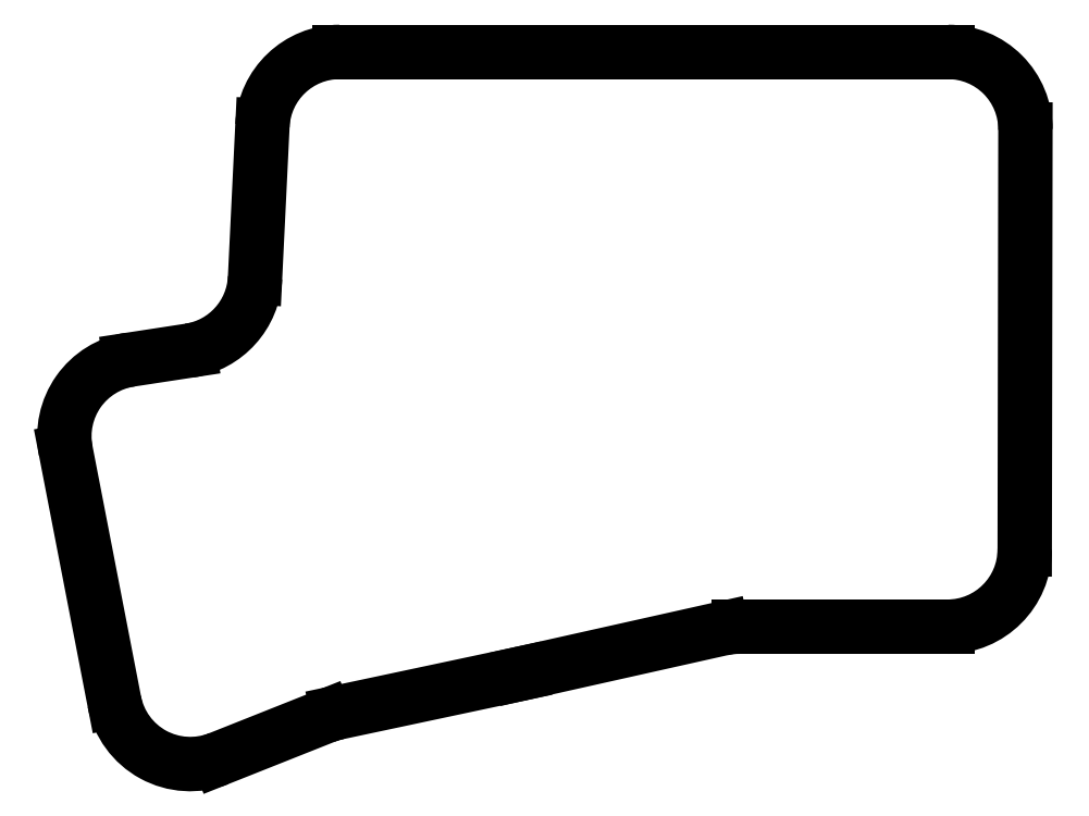
<metadata>
{"format":"dxf","ext":"dxf","renderer":"ezdxf+matplotlib","layout":"modelspace","background":"white","min_lineweight":24,"dpi":150}
</metadata>
<code>
0
SECTION
2
ENTITIES
0
LINE
8
0
10
202.2
20
-22.71
11
202.2
21
-1.007
0
LINE
8
0
10
198.2
20
3
11
166.8
21
3
0
LINE
8
0
10
162.8
20
-0.8061
11
162.4
21
-8.672
0
LINE
8
0
10
159
20
-12.43
11
156
21
-12.9
0
LINE
8
0
10
152.7
20
-17.62
11
155.2
21
-30.56
0
LINE
8
0
10
160.6
20
-33.51
11
166.1
21
-31.33
0
LINE
8
0
10
166.7
20
-31.14
11
176.1
21
-29.13
0
LINE
8
0
10
176.2
20
-29.12
11
186.6
21
-26.8
0
LINE
8
0
10
187.4
20
-26.7
11
198.2
21
-26.7
0
ARC
8
0
10
198.2
20
-1
40
4
50
359.9
51
90
0
ARC
8
0
10
166.8
20
-1
40
4
50
90
51
177.2
0
ARC
8
0
10
158.4
20
-8.478
40
4
50
278.7
51
357.2
0
ARC
8
0
10
156.6
20
-16.86
40
4
50
98.71
51
191
0
ARC
8
0
10
159.1
20
-29.8
40
4
50
191
51
291.7
0
ARC
8
0
10
167.5
20
-35.05
40
4
50
102
51
111.7
0
ARC
8
0
10
175.3
20
-25.22
40
4
50
282
51
282.6
0
ARC
8
0
10
187.4
20
-30.7
40
4
50
90
51
102.6
0
ARC
8
0
10
198.2
20
-22.7
40
4
50
270
51
359.9
0
ENDSEC
0
EOF

</code>
